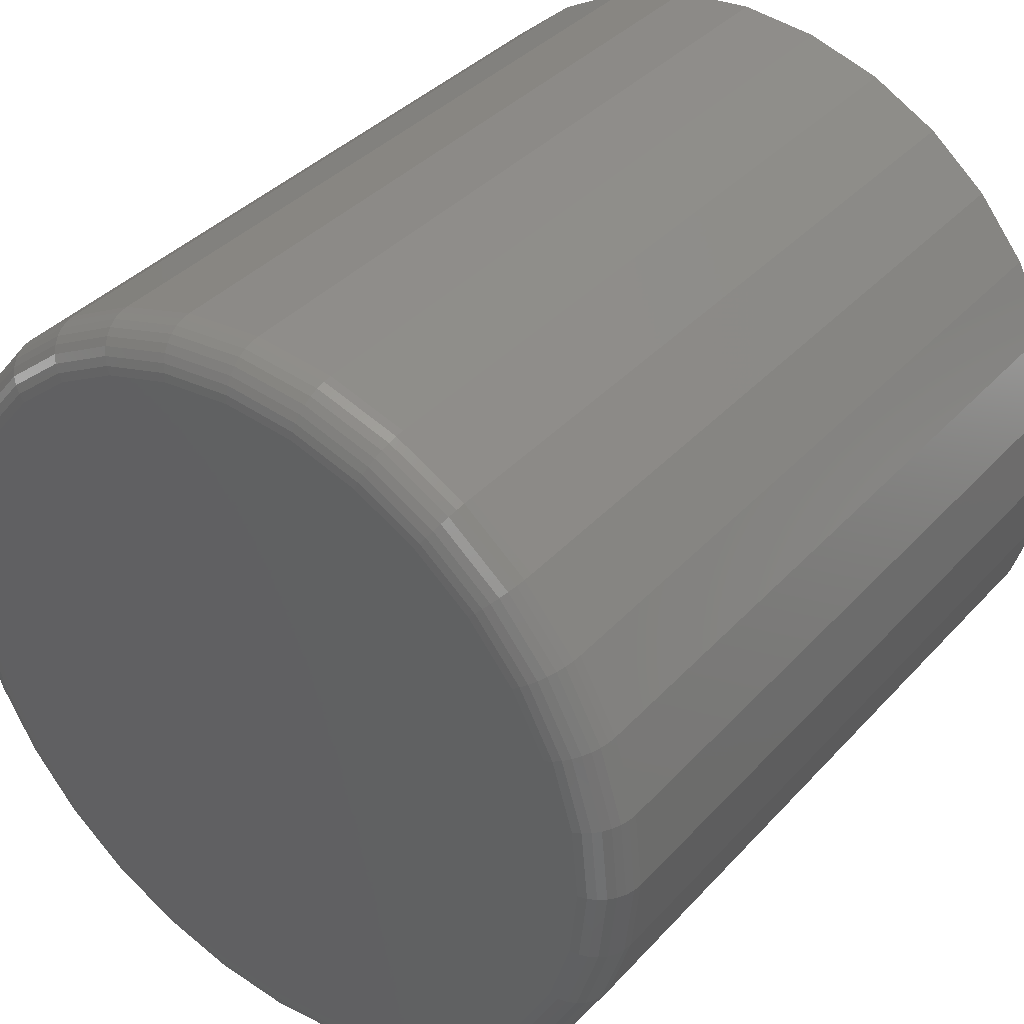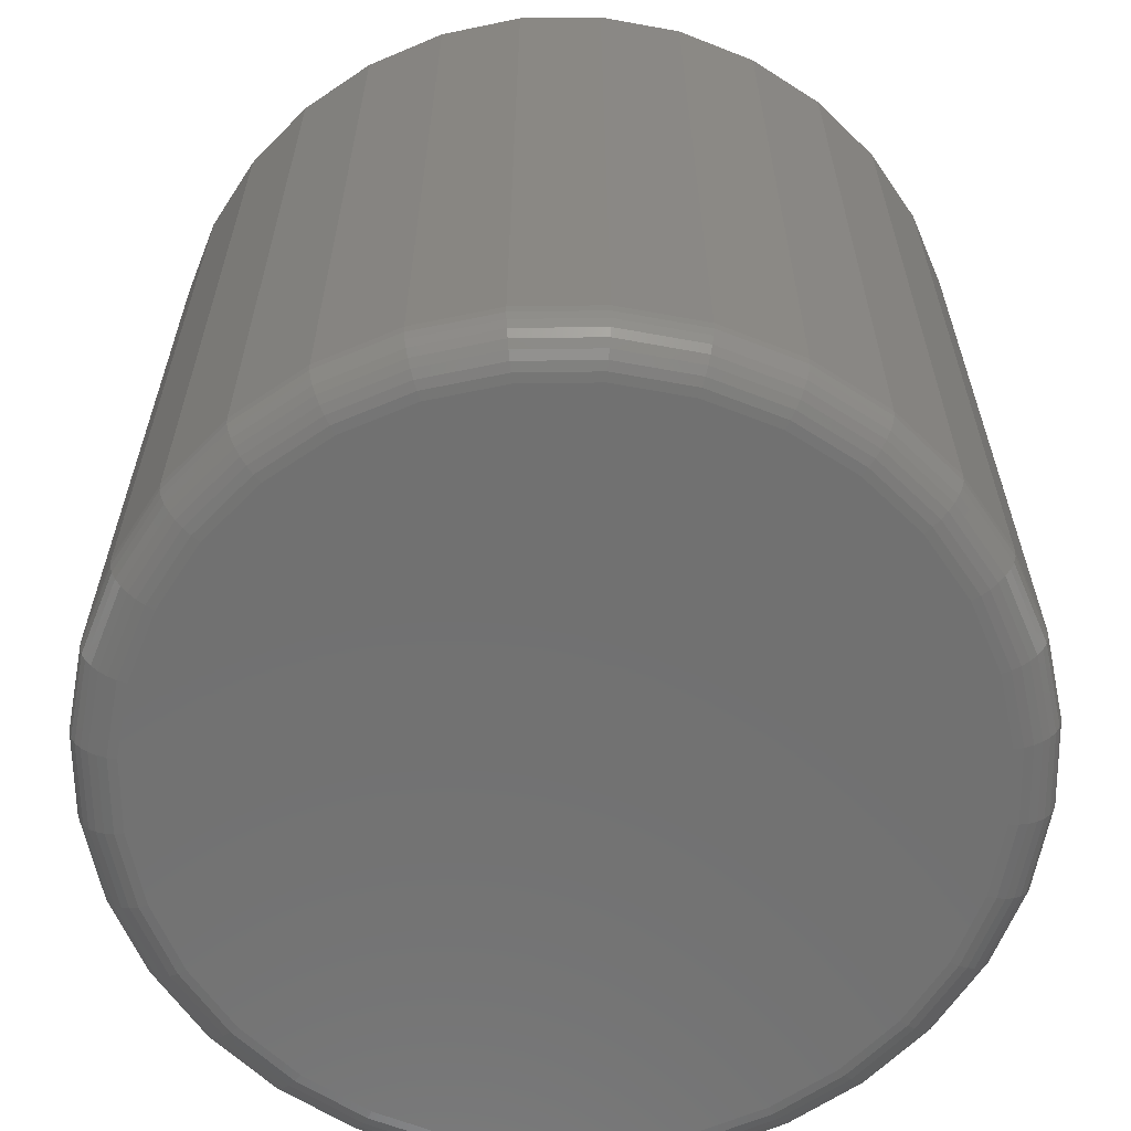
<metadata>
{"format":"stl","ext":"stl","renderer":"f3d","projection":"perspective","resolution":1024,"background":"white","views":[{"elev":37.5,"azim":36.8,"up":"+Z"},{"elev":-62.9,"azim":130.1,"up":"+Y"}]}
</metadata>
<code>
# stl→obj: 320 verts, 636 faces
v -0.01678 -0.2812 0.124
v 0.03257 -0.2812 0.124
v 0.007895 -0.2812 0.1265
v -0.04051 -0.2812 0.1169
v 0.0563 -0.2812 0.1169
v -0.06237 -0.2812 0.1052
v 0.07816 -0.2812 0.1052
v 0.07816 -0.2812 -0.1052
v -0.04051 -0.2812 -0.1169
v 0.0563 -0.2812 -0.1169
v -0.01678 -0.2812 -0.124
v 0.03257 -0.2812 -0.124
v 0.007895 -0.2812 -0.1265
v 0.09733 -0.2812 0.08944
v -0.08154 -0.2812 0.08944
v 0.1131 -0.2812 0.07027
v -0.09727 -0.2812 0.07027
v 0.1247 -0.2812 0.0484
v -0.109 -0.2812 0.0484
v 0.1319 -0.2812 0.02468
v -0.1162 -0.2812 0.02468
v 0.1344 -0.2812 -6.65e-17
v -0.1186 -0.2812 -1.73e-16
v 0.1319 -0.2812 -0.02468
v -0.1162 -0.2812 -0.02468
v 0.1247 -0.2812 -0.0484
v -0.109 -0.2812 -0.0484
v 0.1131 -0.2812 -0.07027
v -0.09727 -0.2812 -0.07027
v 0.09733 -0.2812 -0.08944
v -0.08154 -0.2812 -0.08944
v -0.06237 -0.2812 -0.1052
v 0.15 9.904e-17 -8.991e-17
v 0.15 -0.2656 -3.771e-16
v 0.1473 9.874e-17 -0.02772
v 0.1473 -0.2656 -0.02772
v 0.1392 9.784e-17 -0.05438
v 0.1392 -0.2656 -0.05438
v 0.1261 9.638e-17 -0.07895
v 0.1261 -0.2656 -0.07895
v 0.1084 9.442e-17 -0.1005
v 0.1084 -0.2656 -0.1005
v 0.08684 9.203e-17 -0.1182
v 0.08684 -0.2656 -0.1182
v 0.06228 8.93e-17 -0.1313
v 0.06228 -0.2656 -0.1313
v 0.03562 8.634e-17 -0.1394
v 0.03562 -0.2656 -0.1394
v 0.007895 8.327e-17 -0.1421
v 0.007895 -0.2656 -0.1421
v -0.01983 8.019e-17 -0.1394
v -0.01983 -0.2656 -0.1394
v -0.04649 7.723e-17 -0.1313
v -0.04649 -0.2656 -0.1313
v -0.07105 7.45e-17 -0.1182
v -0.07105 -0.2656 -0.1182
v -0.09259 7.211e-17 -0.1005
v -0.09259 -0.2656 -0.1005
v -0.1103 7.015e-17 -0.07895
v -0.1103 -0.2656 -0.07895
v -0.1234 6.869e-17 -0.05438
v -0.1234 -0.2656 -0.05438
v -0.1315 6.779e-17 -0.02772
v -0.1315 -0.2656 -0.02772
v -0.1342 6.749e-17 1.45e-17
v -0.1342 -0.2656 1.45e-17
v -0.1315 6.779e-17 0.02772
v -0.1315 -0.2656 0.02772
v -0.1234 6.869e-17 0.05438
v -0.1234 -0.2656 0.05438
v -0.1103 7.015e-17 0.07895
v -0.1103 -0.2656 0.07895
v -0.09259 7.211e-17 0.1005
v -0.09259 -0.2656 0.1005
v -0.07105 7.45e-17 0.1182
v -0.07105 -0.2656 0.1182
v -0.04649 7.723e-17 0.1313
v -0.04649 -0.2656 0.1313
v -0.01983 8.019e-17 0.1394
v -0.01983 -0.2656 0.1394
v 0.007895 8.327e-17 0.1421
v 0.007895 -0.2656 0.1421
v 0.03562 8.634e-17 0.1394
v 0.03562 -0.2656 0.1394
v 0.06228 8.93e-17 0.1313
v 0.06228 -0.2656 0.1313
v 0.08684 9.203e-17 0.1182
v 0.08684 -0.2656 0.1182
v 0.1084 9.442e-17 0.1005
v 0.1084 -0.2656 0.1005
v 0.1261 9.638e-17 0.07895
v 0.1261 -0.2656 0.07895
v 0.1392 9.784e-17 0.05438
v 0.1392 -0.2656 0.05438
v 0.1473 9.874e-17 0.02772
v 0.1473 -0.2656 0.02772
v -0.1216 -0.2809 6.939e-18
v -0.1191 -0.2809 0.02527
v -0.1246 -0.2801 6.939e-18
v -0.122 -0.2801 0.02584
v -0.1273 -0.2786 1.388e-17
v -0.1247 -0.2786 0.02637
v -0.1296 -0.2767 1.388e-17
v -0.127 -0.2767 0.02683
v -0.1316 -0.2743 6.939e-18
v -0.1289 -0.2743 0.02721
v -0.133 -0.2716 6.939e-18
v -0.1303 -0.2716 0.02749
v -0.1339 -0.2687 1.388e-17
v -0.1312 -0.2687 0.02766
v 0.1349 -0.2809 0.02527
v 0.1374 -0.2809 -3.816e-16
v 0.1378 -0.2801 0.02584
v 0.1404 -0.2801 -3.816e-16
v 0.1405 -0.2786 0.02637
v 0.1431 -0.2786 -4.025e-16
v 0.1428 -0.2767 0.02683
v 0.1454 -0.2767 -4.025e-16
v 0.1447 -0.2743 0.02721
v 0.1474 -0.2743 -4.094e-16
v 0.1461 -0.2716 0.02749
v 0.1488 -0.2716 -4.163e-16
v 0.147 -0.2687 0.02766
v 0.1497 -0.2687 -4.094e-16
v 0.1276 -0.2809 0.04957
v 0.1303 -0.2801 0.05069
v 0.1328 -0.2786 0.05172
v 0.135 -0.2767 0.05263
v 0.1368 -0.2743 0.05337
v 0.1381 -0.2716 0.05393
v 0.1389 -0.2687 0.05427
v 0.1156 -0.2809 0.07196
v 0.118 -0.2801 0.07359
v 0.1203 -0.2786 0.07509
v 0.1222 -0.2767 0.07641
v 0.1239 -0.2743 0.07749
v 0.1251 -0.2716 0.07829
v 0.1258 -0.2687 0.07878
v 0.09949 -0.2809 0.09159
v 0.1016 -0.2801 0.09366
v 0.1035 -0.2786 0.09557
v 0.1051 -0.2767 0.09725
v 0.1065 -0.2743 0.09862
v 0.1075 -0.2716 0.09964
v 0.1082 -0.2687 0.1003
v 0.07986 -0.2809 0.1077
v 0.08149 -0.2801 0.1101
v 0.08299 -0.2786 0.1124
v 0.0843 -0.2767 0.1144
v 0.08538 -0.2743 0.116
v 0.08618 -0.2716 0.1172
v 0.08668 -0.2687 0.1179
v 0.05746 -0.2809 0.1197
v 0.05858 -0.2801 0.1224
v 0.05962 -0.2786 0.1249
v 0.06052 -0.2767 0.1271
v 0.06127 -0.2743 0.1289
v 0.06182 -0.2716 0.1302
v 0.06216 -0.2687 0.131
v 0.03316 -0.2809 0.127
v 0.03374 -0.2801 0.1299
v 0.03426 -0.2786 0.1326
v 0.03473 -0.2767 0.1349
v 0.0351 -0.2743 0.1368
v 0.03539 -0.2716 0.1382
v 0.03556 -0.2687 0.1391
v 0.007895 -0.2809 0.1295
v 0.007895 -0.2801 0.1325
v 0.007895 -0.2786 0.1352
v 0.007895 -0.2767 0.1375
v 0.007895 -0.2743 0.1395
v 0.007895 -0.2716 0.1409
v 0.007895 -0.2687 0.1418
v -0.01738 -0.2809 0.127
v -0.01795 -0.2801 0.1299
v -0.01847 -0.2786 0.1326
v -0.01894 -0.2767 0.1349
v -0.01931 -0.2743 0.1368
v -0.0196 -0.2716 0.1382
v -0.01977 -0.2687 0.1391
v -0.04167 -0.2809 0.1197
v -0.0428 -0.2801 0.1224
v -0.04383 -0.2786 0.1249
v -0.04474 -0.2767 0.1271
v -0.04548 -0.2743 0.1289
v -0.04603 -0.2716 0.1302
v -0.04637 -0.2687 0.131
v -0.06407 -0.2809 0.1077
v -0.0657 -0.2801 0.1101
v -0.0672 -0.2786 0.1124
v -0.06851 -0.2767 0.1144
v -0.06959 -0.2743 0.116
v -0.07039 -0.2716 0.1172
v -0.07089 -0.2687 0.1179
v -0.0837 -0.2809 0.09159
v -0.08577 -0.2801 0.09366
v -0.08768 -0.2786 0.09557
v -0.08935 -0.2767 0.09725
v -0.09073 -0.2743 0.09862
v -0.09175 -0.2716 0.09964
v -0.09238 -0.2687 0.1003
v -0.0998 -0.2809 0.07196
v -0.1022 -0.2801 0.07359
v -0.1045 -0.2786 0.07509
v -0.1065 -0.2767 0.07641
v -0.1081 -0.2743 0.07749
v -0.1093 -0.2716 0.07829
v -0.11 -0.2687 0.07878
v -0.1118 -0.2809 0.04957
v -0.1145 -0.2801 0.05069
v -0.117 -0.2786 0.05172
v -0.1192 -0.2767 0.05263
v -0.121 -0.2743 0.05337
v -0.1223 -0.2716 0.05393
v -0.1231 -0.2687 0.05427
v 0.1349 -0.2809 -0.02527
v 0.1378 -0.2801 -0.02584
v 0.1405 -0.2786 -0.02637
v 0.1428 -0.2767 -0.02683
v 0.1447 -0.2743 -0.02721
v 0.1461 -0.2716 -0.02749
v 0.147 -0.2687 -0.02766
v -0.1191 -0.2809 -0.02527
v -0.122 -0.2801 -0.02584
v -0.1247 -0.2786 -0.02637
v -0.127 -0.2767 -0.02683
v -0.1289 -0.2743 -0.02721
v -0.1303 -0.2716 -0.02749
v -0.1312 -0.2687 -0.02766
v -0.1118 -0.2809 -0.04957
v -0.1145 -0.2801 -0.05069
v -0.117 -0.2786 -0.05172
v -0.1192 -0.2767 -0.05263
v -0.121 -0.2743 -0.05337
v -0.1223 -0.2716 -0.05393
v -0.1231 -0.2687 -0.05427
v -0.0998 -0.2809 -0.07196
v -0.1022 -0.2801 -0.07359
v -0.1045 -0.2786 -0.07509
v -0.1065 -0.2767 -0.07641
v -0.1081 -0.2743 -0.07749
v -0.1093 -0.2716 -0.07829
v -0.11 -0.2687 -0.07878
v -0.0837 -0.2809 -0.09159
v -0.08577 -0.2801 -0.09366
v -0.08768 -0.2786 -0.09557
v -0.08935 -0.2767 -0.09725
v -0.09073 -0.2743 -0.09862
v -0.09175 -0.2716 -0.09964
v -0.09238 -0.2687 -0.1003
v -0.06407 -0.2809 -0.1077
v -0.0657 -0.2801 -0.1101
v -0.0672 -0.2786 -0.1124
v -0.06851 -0.2767 -0.1144
v -0.06959 -0.2743 -0.116
v -0.07039 -0.2716 -0.1172
v -0.07089 -0.2687 -0.1179
v -0.04167 -0.2809 -0.1197
v -0.0428 -0.2801 -0.1224
v -0.04383 -0.2786 -0.1249
v -0.04474 -0.2767 -0.1271
v -0.04548 -0.2743 -0.1289
v -0.04603 -0.2716 -0.1302
v -0.04637 -0.2687 -0.131
v -0.01738 -0.2809 -0.127
v -0.01795 -0.2801 -0.1299
v -0.01847 -0.2786 -0.1326
v -0.01894 -0.2767 -0.1349
v -0.01931 -0.2743 -0.1368
v -0.0196 -0.2716 -0.1382
v -0.01977 -0.2687 -0.1391
v 0.007895 -0.2809 -0.1295
v 0.007895 -0.2801 -0.1325
v 0.007895 -0.2786 -0.1352
v 0.007895 -0.2767 -0.1375
v 0.007895 -0.2743 -0.1395
v 0.007895 -0.2716 -0.1409
v 0.007895 -0.2687 -0.1418
v 0.03316 -0.2809 -0.127
v 0.03374 -0.2801 -0.1299
v 0.03426 -0.2786 -0.1326
v 0.03473 -0.2767 -0.1349
v 0.0351 -0.2743 -0.1368
v 0.03539 -0.2716 -0.1382
v 0.03556 -0.2687 -0.1391
v 0.05746 -0.2809 -0.1197
v 0.05858 -0.2801 -0.1224
v 0.05962 -0.2786 -0.1249
v 0.06052 -0.2767 -0.1271
v 0.06127 -0.2743 -0.1289
v 0.06182 -0.2716 -0.1302
v 0.06216 -0.2687 -0.131
v 0.07986 -0.2809 -0.1077
v 0.08149 -0.2801 -0.1101
v 0.08299 -0.2786 -0.1124
v 0.0843 -0.2767 -0.1144
v 0.08538 -0.2743 -0.116
v 0.08618 -0.2716 -0.1172
v 0.08668 -0.2687 -0.1179
v 0.09949 -0.2809 -0.09159
v 0.1016 -0.2801 -0.09366
v 0.1035 -0.2786 -0.09557
v 0.1051 -0.2767 -0.09725
v 0.1065 -0.2743 -0.09862
v 0.1075 -0.2716 -0.09964
v 0.1082 -0.2687 -0.1003
v 0.1156 -0.2809 -0.07196
v 0.118 -0.2801 -0.07359
v 0.1203 -0.2786 -0.07509
v 0.1222 -0.2767 -0.07641
v 0.1239 -0.2743 -0.07749
v 0.1251 -0.2716 -0.07829
v 0.1258 -0.2687 -0.07878
v 0.1276 -0.2809 -0.04957
v 0.1303 -0.2801 -0.05069
v 0.1328 -0.2786 -0.05172
v 0.135 -0.2767 -0.05263
v 0.1368 -0.2743 -0.05337
v 0.1381 -0.2716 -0.05393
v 0.1389 -0.2687 -0.05427
f 1 2 3
f 2 1 4
f 2 4 5
f 5 4 6
f 5 6 7
f 8 9 10
f 10 9 11
f 10 11 12
f 12 11 13
f 7 6 14
f 14 6 15
f 14 15 16
f 16 15 17
f 16 17 18
f 18 17 19
f 18 19 20
f 20 19 21
f 20 21 22
f 22 21 23
f 22 23 24
f 24 23 25
f 24 25 26
f 26 25 27
f 26 27 28
f 28 27 29
f 28 29 30
f 30 29 31
f 30 31 8
f 8 31 32
f 8 32 9
f 33 34 35
f 35 34 36
f 35 36 37
f 37 36 38
f 37 38 39
f 39 38 40
f 39 40 41
f 41 40 42
f 41 42 43
f 43 42 44
f 43 44 45
f 45 44 46
f 45 46 47
f 47 46 48
f 47 48 49
f 49 48 50
f 49 50 51
f 51 50 52
f 51 52 53
f 53 52 54
f 53 54 55
f 55 54 56
f 55 56 57
f 57 56 58
f 57 58 59
f 59 58 60
f 59 60 61
f 61 60 62
f 61 62 63
f 63 62 64
f 63 64 65
f 65 64 66
f 65 66 67
f 67 66 68
f 67 68 69
f 69 68 70
f 69 70 71
f 71 70 72
f 71 72 73
f 73 72 74
f 73 74 75
f 75 74 76
f 75 76 77
f 77 76 78
f 77 78 79
f 79 78 80
f 79 80 81
f 81 80 82
f 81 82 83
f 83 82 84
f 83 84 85
f 85 84 86
f 85 86 87
f 87 86 88
f 87 88 89
f 89 88 90
f 89 90 91
f 91 90 92
f 91 92 93
f 93 92 94
f 93 94 95
f 95 94 96
f 95 96 33
f 33 96 34
f 23 21 97
f 97 21 98
f 97 98 99
f 99 98 100
f 99 100 101
f 101 100 102
f 101 102 103
f 103 102 104
f 103 104 105
f 105 104 106
f 105 106 107
f 107 106 108
f 107 108 109
f 109 108 110
f 109 110 66
f 66 110 68
f 20 22 111
f 111 22 112
f 111 112 113
f 113 112 114
f 113 114 115
f 115 114 116
f 115 116 117
f 117 116 118
f 117 118 119
f 119 118 120
f 119 120 121
f 121 120 122
f 121 122 123
f 123 122 124
f 123 124 96
f 96 124 34
f 18 20 125
f 125 20 111
f 125 111 126
f 126 111 113
f 126 113 127
f 127 113 115
f 127 115 128
f 128 115 117
f 128 117 129
f 129 117 119
f 129 119 130
f 130 119 121
f 130 121 131
f 131 121 123
f 131 123 94
f 94 123 96
f 16 18 132
f 132 18 125
f 132 125 133
f 133 125 126
f 133 126 134
f 134 126 127
f 134 127 135
f 135 127 128
f 135 128 136
f 136 128 129
f 136 129 137
f 137 129 130
f 137 130 138
f 138 130 131
f 138 131 92
f 92 131 94
f 14 16 139
f 139 16 132
f 139 132 140
f 140 132 133
f 140 133 141
f 141 133 134
f 141 134 142
f 142 134 135
f 142 135 143
f 143 135 136
f 143 136 144
f 144 136 137
f 144 137 145
f 145 137 138
f 145 138 90
f 90 138 92
f 7 14 146
f 146 14 139
f 146 139 147
f 147 139 140
f 147 140 148
f 148 140 141
f 148 141 149
f 149 141 142
f 149 142 150
f 150 142 143
f 150 143 151
f 151 143 144
f 151 144 152
f 152 144 145
f 152 145 88
f 88 145 90
f 5 7 153
f 153 7 146
f 153 146 154
f 154 146 147
f 154 147 155
f 155 147 148
f 155 148 156
f 156 148 149
f 156 149 157
f 157 149 150
f 157 150 158
f 158 150 151
f 158 151 159
f 159 151 152
f 159 152 86
f 86 152 88
f 2 5 160
f 160 5 153
f 160 153 161
f 161 153 154
f 161 154 162
f 162 154 155
f 162 155 163
f 163 155 156
f 163 156 164
f 164 156 157
f 164 157 165
f 165 157 158
f 165 158 166
f 166 158 159
f 166 159 84
f 84 159 86
f 3 2 167
f 167 2 160
f 167 160 168
f 168 160 161
f 168 161 169
f 169 161 162
f 169 162 170
f 170 162 163
f 170 163 171
f 171 163 164
f 171 164 172
f 172 164 165
f 172 165 173
f 173 165 166
f 173 166 82
f 82 166 84
f 1 3 174
f 174 3 167
f 174 167 175
f 175 167 168
f 175 168 176
f 176 168 169
f 176 169 177
f 177 169 170
f 177 170 178
f 178 170 171
f 178 171 179
f 179 171 172
f 179 172 180
f 180 172 173
f 180 173 80
f 80 173 82
f 4 1 181
f 181 1 174
f 181 174 182
f 182 174 175
f 182 175 183
f 183 175 176
f 183 176 184
f 184 176 177
f 184 177 185
f 185 177 178
f 185 178 186
f 186 178 179
f 186 179 187
f 187 179 180
f 187 180 78
f 78 180 80
f 6 4 188
f 188 4 181
f 188 181 189
f 189 181 182
f 189 182 190
f 190 182 183
f 190 183 191
f 191 183 184
f 191 184 192
f 192 184 185
f 192 185 193
f 193 185 186
f 193 186 194
f 194 186 187
f 194 187 76
f 76 187 78
f 15 6 195
f 195 6 188
f 195 188 196
f 196 188 189
f 196 189 197
f 197 189 190
f 197 190 198
f 198 190 191
f 198 191 199
f 199 191 192
f 199 192 200
f 200 192 193
f 200 193 201
f 201 193 194
f 201 194 74
f 74 194 76
f 17 15 202
f 202 15 195
f 202 195 203
f 203 195 196
f 203 196 204
f 204 196 197
f 204 197 205
f 205 197 198
f 205 198 206
f 206 198 199
f 206 199 207
f 207 199 200
f 207 200 208
f 208 200 201
f 208 201 72
f 72 201 74
f 19 17 209
f 209 17 202
f 209 202 210
f 210 202 203
f 210 203 211
f 211 203 204
f 211 204 212
f 212 204 205
f 212 205 213
f 213 205 206
f 213 206 214
f 214 206 207
f 214 207 215
f 215 207 208
f 215 208 70
f 70 208 72
f 21 19 98
f 98 19 209
f 98 209 100
f 100 209 210
f 100 210 102
f 102 210 211
f 102 211 104
f 104 211 212
f 104 212 106
f 106 212 213
f 106 213 108
f 108 213 214
f 108 214 110
f 110 214 215
f 110 215 68
f 68 215 70
f 22 24 112
f 112 24 216
f 112 216 114
f 114 216 217
f 114 217 116
f 116 217 218
f 116 218 118
f 118 218 219
f 118 219 120
f 120 219 220
f 120 220 122
f 122 220 221
f 122 221 124
f 124 221 222
f 124 222 34
f 34 222 36
f 25 23 223
f 223 23 97
f 223 97 224
f 224 97 99
f 224 99 225
f 225 99 101
f 225 101 226
f 226 101 103
f 226 103 227
f 227 103 105
f 227 105 228
f 228 105 107
f 228 107 229
f 229 107 109
f 229 109 64
f 64 109 66
f 27 25 230
f 230 25 223
f 230 223 231
f 231 223 224
f 231 224 232
f 232 224 225
f 232 225 233
f 233 225 226
f 233 226 234
f 234 226 227
f 234 227 235
f 235 227 228
f 235 228 236
f 236 228 229
f 236 229 62
f 62 229 64
f 29 27 237
f 237 27 230
f 237 230 238
f 238 230 231
f 238 231 239
f 239 231 232
f 239 232 240
f 240 232 233
f 240 233 241
f 241 233 234
f 241 234 242
f 242 234 235
f 242 235 243
f 243 235 236
f 243 236 60
f 60 236 62
f 31 29 244
f 244 29 237
f 244 237 245
f 245 237 238
f 245 238 246
f 246 238 239
f 246 239 247
f 247 239 240
f 247 240 248
f 248 240 241
f 248 241 249
f 249 241 242
f 249 242 250
f 250 242 243
f 250 243 58
f 58 243 60
f 32 31 251
f 251 31 244
f 251 244 252
f 252 244 245
f 252 245 253
f 253 245 246
f 253 246 254
f 254 246 247
f 254 247 255
f 255 247 248
f 255 248 256
f 256 248 249
f 256 249 257
f 257 249 250
f 257 250 56
f 56 250 58
f 9 32 258
f 258 32 251
f 258 251 259
f 259 251 252
f 259 252 260
f 260 252 253
f 260 253 261
f 261 253 254
f 261 254 262
f 262 254 255
f 262 255 263
f 263 255 256
f 263 256 264
f 264 256 257
f 264 257 54
f 54 257 56
f 11 9 265
f 265 9 258
f 265 258 266
f 266 258 259
f 266 259 267
f 267 259 260
f 267 260 268
f 268 260 261
f 268 261 269
f 269 261 262
f 269 262 270
f 270 262 263
f 270 263 271
f 271 263 264
f 271 264 52
f 52 264 54
f 13 11 272
f 272 11 265
f 272 265 273
f 273 265 266
f 273 266 274
f 274 266 267
f 274 267 275
f 275 267 268
f 275 268 276
f 276 268 269
f 276 269 277
f 277 269 270
f 277 270 278
f 278 270 271
f 278 271 50
f 50 271 52
f 12 13 279
f 279 13 272
f 279 272 280
f 280 272 273
f 280 273 281
f 281 273 274
f 281 274 282
f 282 274 275
f 282 275 283
f 283 275 276
f 283 276 284
f 284 276 277
f 284 277 285
f 285 277 278
f 285 278 48
f 48 278 50
f 10 12 286
f 286 12 279
f 286 279 287
f 287 279 280
f 287 280 288
f 288 280 281
f 288 281 289
f 289 281 282
f 289 282 290
f 290 282 283
f 290 283 291
f 291 283 284
f 291 284 292
f 292 284 285
f 292 285 46
f 46 285 48
f 8 10 293
f 293 10 286
f 293 286 294
f 294 286 287
f 294 287 295
f 295 287 288
f 295 288 296
f 296 288 289
f 296 289 297
f 297 289 290
f 297 290 298
f 298 290 291
f 298 291 299
f 299 291 292
f 299 292 44
f 44 292 46
f 30 8 300
f 300 8 293
f 300 293 301
f 301 293 294
f 301 294 302
f 302 294 295
f 302 295 303
f 303 295 296
f 303 296 304
f 304 296 297
f 304 297 305
f 305 297 298
f 305 298 306
f 306 298 299
f 306 299 42
f 42 299 44
f 28 30 307
f 307 30 300
f 307 300 308
f 308 300 301
f 308 301 309
f 309 301 302
f 309 302 310
f 310 302 303
f 310 303 311
f 311 303 304
f 311 304 312
f 312 304 305
f 312 305 313
f 313 305 306
f 313 306 40
f 40 306 42
f 26 28 314
f 314 28 307
f 314 307 315
f 315 307 308
f 315 308 316
f 316 308 309
f 316 309 317
f 317 309 310
f 317 310 318
f 318 310 311
f 318 311 319
f 319 311 312
f 319 312 320
f 320 312 313
f 320 313 38
f 38 313 40
f 24 26 216
f 216 26 314
f 216 314 217
f 217 314 315
f 217 315 218
f 218 315 316
f 218 316 219
f 219 316 317
f 219 317 220
f 220 317 318
f 220 318 221
f 221 318 319
f 221 319 222
f 222 319 320
f 222 320 36
f 36 320 38
f 81 83 79
f 77 79 83
f 85 77 83
f 47 51 45
f 49 51 47
f 51 53 45
f 45 53 55
f 45 55 43
f 43 55 57
f 43 57 41
f 41 57 59
f 41 59 39
f 39 59 61
f 39 61 37
f 37 61 63
f 37 63 35
f 35 63 65
f 35 65 33
f 33 65 67
f 33 67 95
f 95 67 69
f 95 69 93
f 93 69 71
f 93 71 91
f 91 71 73
f 91 73 89
f 89 73 75
f 89 75 87
f 87 75 77
f 87 77 85

</code>
